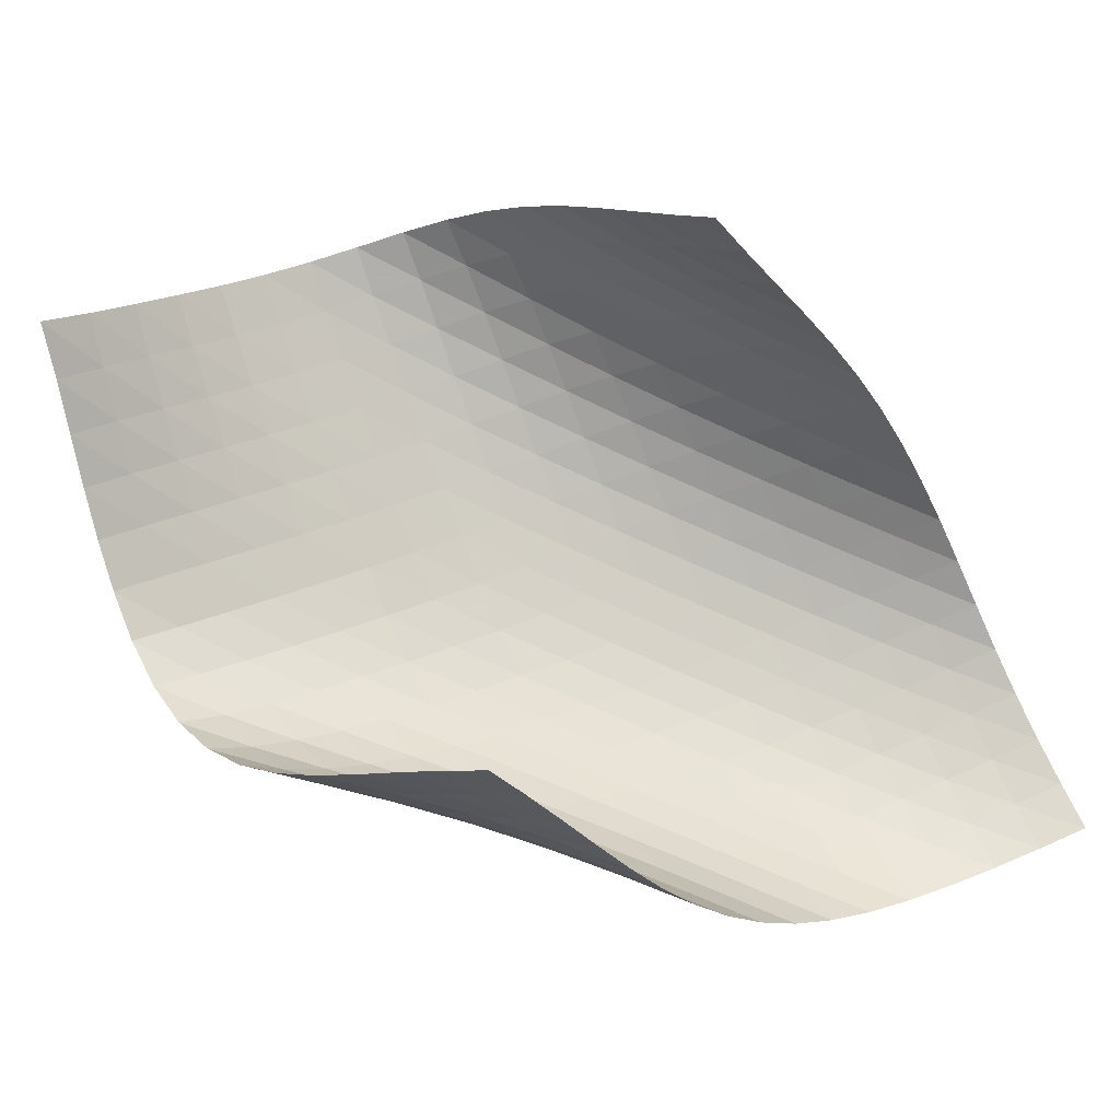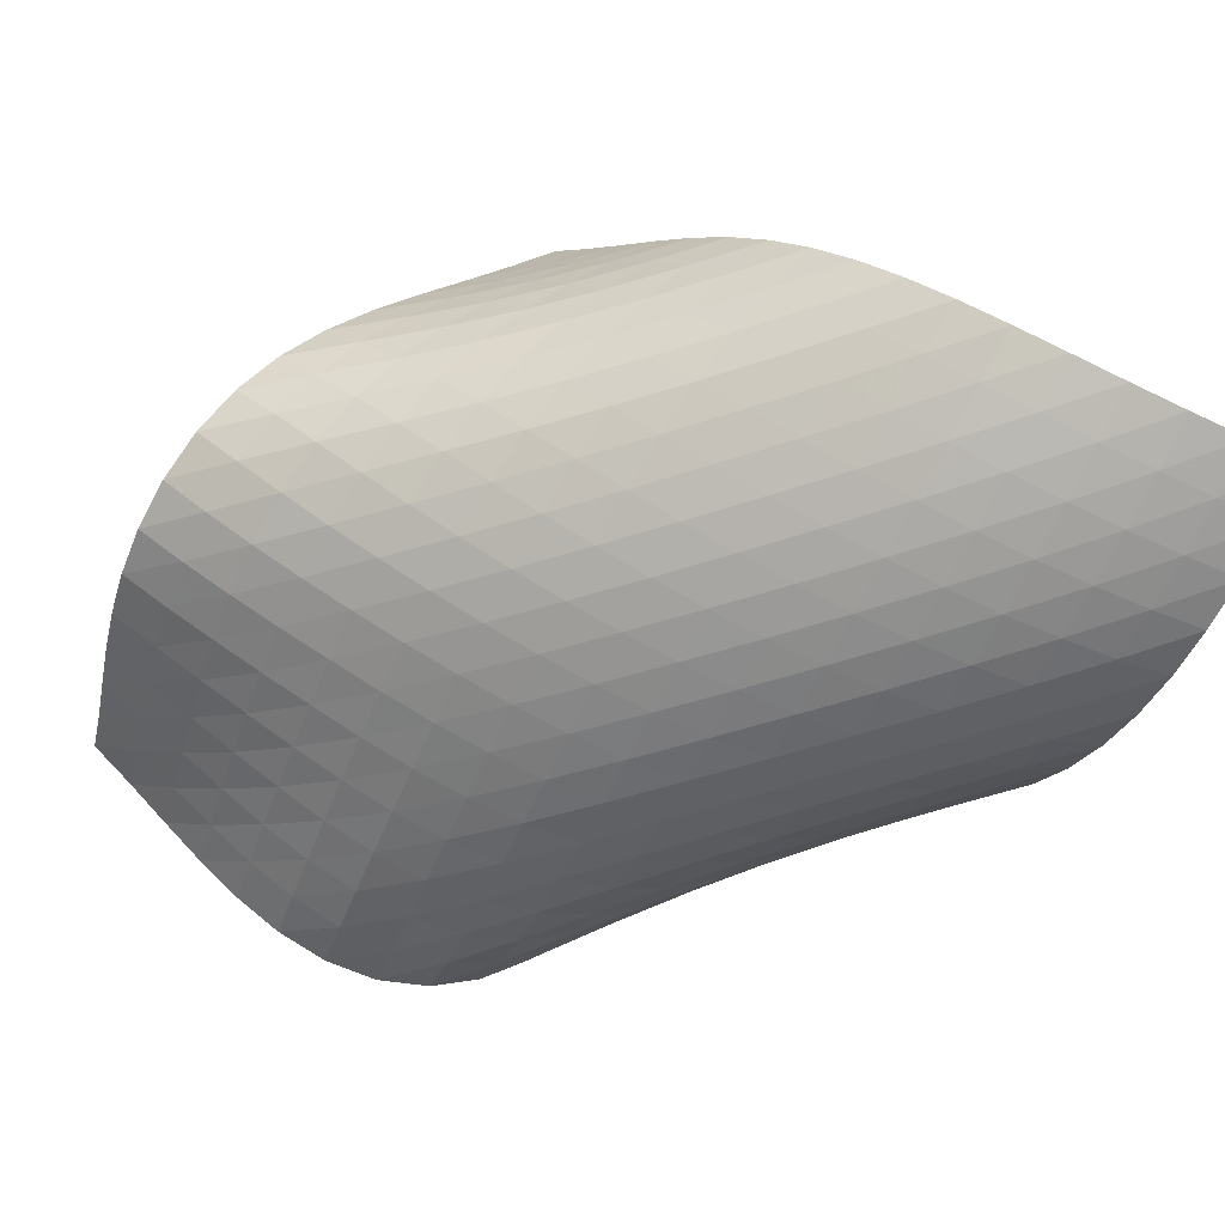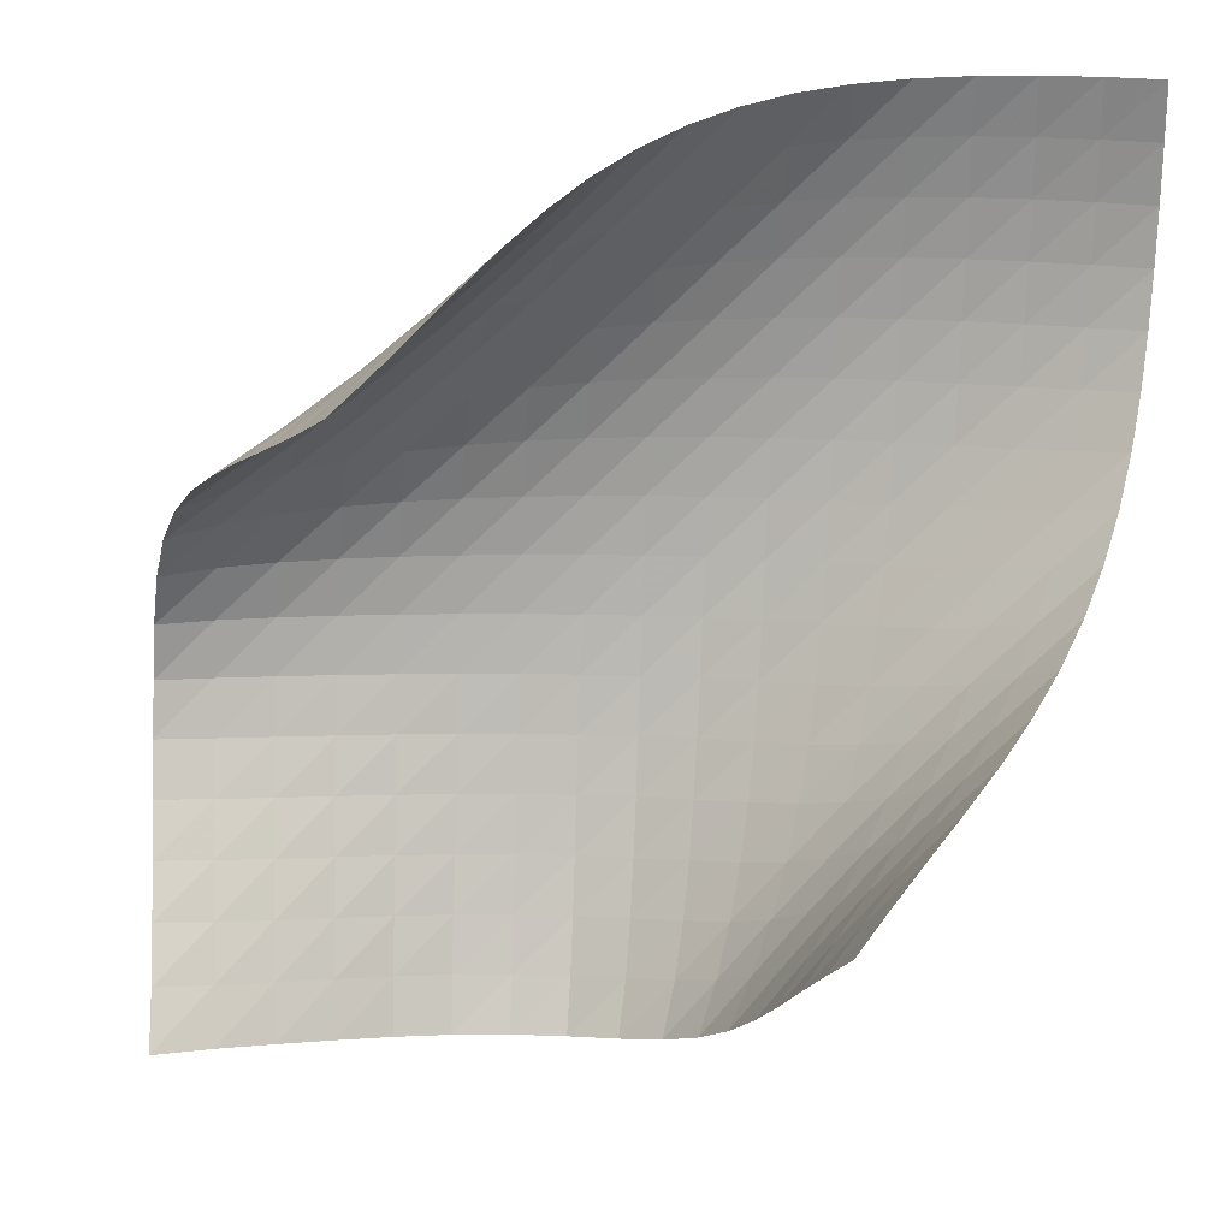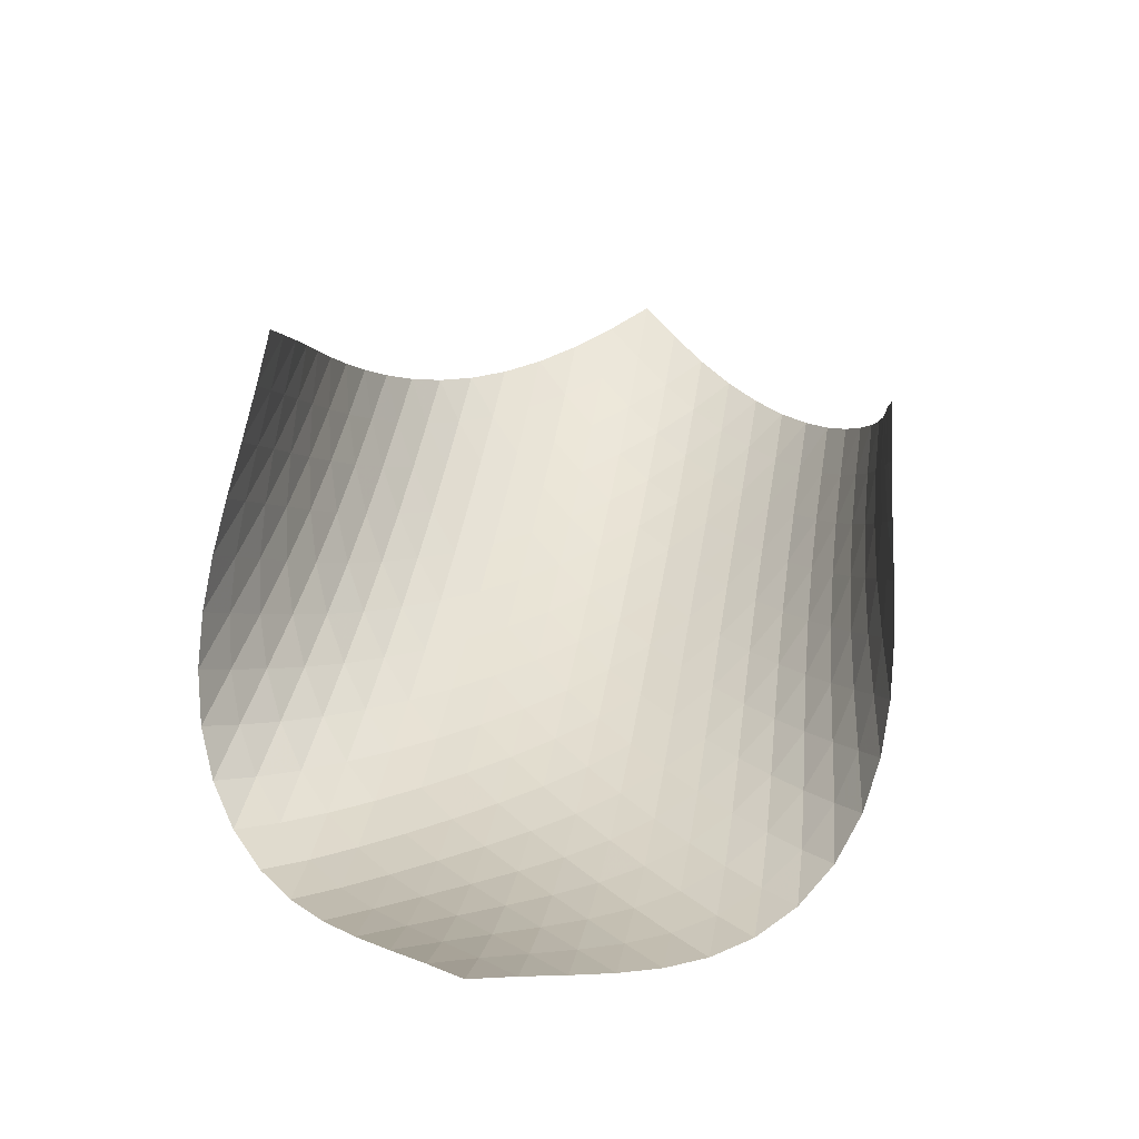
<metadata>
{"format":"obj","ext":"obj","renderer":"f3d","projection":"perspective","resolution":1024,"background":"white","views":[{"elev":69.6,"azim":-113.9,"up":"+Y"},{"elev":-71.9,"azim":-115.1,"up":"+Y"},{"elev":21.2,"azim":-168.5,"up":"+Z"},{"elev":51.5,"azim":144.0,"up":"+Y"}]}
</metadata>
<code>
v -6.504 -0.008092 6.504
v -9.68 1.55 15.82
v -15.82 1.55 9.68
v -18.61 -5.693 18.61
v -15.45 1.043 9.167
v -15.08 0.5344 8.644
v -14.73 0.02033 8.118
v -14.36 -0.4994 7.608
v -13.96 -1.019 7.133
v -13.49 -1.522 6.713
v -12.93 -1.974 6.369
v -12.26 -2.323 6.119
v -11.52 -2.505 5.974
v -10.73 -2.481 5.927
v -9.969 -2.266 5.956
v -9.25 -1.917 6.034
v -8.565 -1.488 6.142
v -7.892 -1.018 6.266
v -7.213 -0.5242 6.393
v -6.393 -0.5242 7.213
v -6.266 -1.018 7.892
v -6.142 -1.488 8.565
v -6.034 -1.917 9.25
v -5.956 -2.266 9.969
v -5.927 -2.481 10.73
v -5.974 -2.505 11.52
v -6.119 -2.323 12.26
v -6.369 -1.974 12.93
v -6.713 -1.522 13.49
v -7.133 -1.019 13.96
v -7.608 -0.4994 14.36
v -8.118 0.02033 14.73
v -8.644 0.5344 15.08
v -9.167 1.043 15.45
v -10.06 0.9169 16.17
v -10.42 0.2814 16.53
v -10.78 -0.3586 16.89
v -11.14 -1.004 17.24
v -11.52 -1.652 17.56
v -11.93 -2.296 17.83
v -12.38 -2.926 18.06
v -12.89 -3.529 18.25
v -13.44 -4.09 18.38
v -14.05 -4.591 18.48
v -14.73 -5.014 18.54
v -15.45 -5.343 18.57
v -16.21 -5.572 18.59
v -17 -5.699 18.6
v -17.8 -5.734 18.61
v -18.61 -5.734 17.8
v -18.6 -5.699 17
v -18.59 -5.572 16.21
v -18.57 -5.343 15.45
v -18.54 -5.014 14.73
v -18.48 -4.591 14.05
v -18.38 -4.09 13.44
v -18.25 -3.529 12.89
v -18.06 -2.926 12.38
v -17.83 -2.296 11.93
v -17.56 -1.652 11.52
v -17.24 -1.004 11.14
v -16.89 -0.3586 10.78
v -16.53 0.2814 10.42
v -16.17 0.9169 10.06
v -7.098 -0.9452 7.098
v -7.792 -1.391 6.985
v -8.482 -1.831 6.874
v -9.182 -2.245 6.774
v -9.909 -2.598 6.695
v -10.68 -2.84 6.654
v -11.48 -2.918 6.673
v -12.27 -2.803 6.775
v -12.99 -2.515 6.972
v -13.62 -2.106 7.261
v -14.16 -1.629 7.629
v -14.62 -1.122 8.06
v -15.03 -0.6084 8.536
v -15.41 -0.09675 9.038
v -15.79 0.4109 9.548
v -6.985 -1.391 7.792
v -7.696 -1.786 7.696
v -8.406 -2.187 7.603
v -9.123 -2.571 7.516
v -9.861 -2.91 7.445
v -10.63 -3.161 7.402
v -11.44 -3.276 7.405
v -12.24 -3.223 7.473
v -13.01 -3.006 7.62
v -13.7 -2.657 7.851
v -14.31 -2.222 8.161
v -14.83 -1.739 8.539
v -15.3 -1.236 8.97
v -15.72 -0.7286 9.437
v -16.13 -0.223 9.924
v -6.874 -1.831 8.482
v -7.603 -2.187 8.406
v -8.332 -2.545 8.332
v -9.068 -2.894 8.263
v -9.819 -3.209 8.203
v -10.6 -3.456 8.163
v -11.4 -3.595 8.157
v -12.21 -3.595 8.2
v -13.01 -3.446 8.306
v -13.75 -3.167 8.482
v -14.41 -2.786 8.731
v -15.01 -2.341 9.048
v -15.54 -1.859 9.426
v -16.02 -1.361 9.849
v -16.46 -0.86 10.3
v -6.774 -2.245 9.182
v -7.516 -2.571 9.123
v -8.263 -2.894 9.068
v -9.015 -3.208 9.015
v -9.779 -3.496 8.968
v -10.56 -3.732 8.935
v -11.37 -3.884 8.925
v -12.18 -3.925 8.95
v -12.99 -3.84 9.021
v -13.76 -3.63 9.149
v -14.49 -3.314 9.34
v -15.15 -2.919 9.596
v -15.74 -2.47 9.914
v -16.28 -1.991 10.28
v -16.77 -1.5 10.7
v -6.695 -2.598 9.909
v -7.445 -2.91 9.861
v -8.203 -3.209 9.819
v -8.968 -3.496 9.779
v -9.743 -3.76 9.743
v -10.53 -3.985 9.715
v -11.34 -4.146 9.704
v -12.15 -4.219 9.716
v -12.97 -4.187 9.762
v -13.77 -4.044 9.851
v -14.53 -3.797 9.991
v -15.24 -3.461 10.19
v -15.9 -3.058 10.44
v -16.49 -2.61 10.76
v -17.05 -2.137 11.12
v -6.654 -2.84 10.68
v -7.402 -3.161 10.63
v -8.163 -3.456 10.6
v -8.935 -3.732 10.56
v -9.715 -3.985 10.53
v -10.51 -4.205 10.51
v -11.31 -4.374 10.49
v -12.13 -4.475 10.5
v -12.95 -4.49 10.52
v -13.76 -4.409 10.58
v -14.55 -4.23 10.68
v -15.3 -3.959 10.82
v -16.01 -3.612 11.02
v -16.67 -3.207 11.27
v -17.27 -2.763 11.58
v -6.673 -2.918 11.48
v -7.405 -3.276 11.44
v -8.157 -3.595 11.4
v -8.925 -3.884 11.37
v -9.704 -4.146 11.34
v -10.49 -4.374 11.31
v -11.3 -4.56 11.3
v -12.11 -4.689 11.29
v -12.93 -4.747 11.3
v -13.74 -4.722 11.34
v -14.55 -4.608 11.4
v -15.34 -4.406 11.5
v -16.09 -4.122 11.64
v -16.79 -3.769 11.84
v -17.45 -3.366 12.08
v -6.775 -2.803 12.27
v -7.473 -3.223 12.24
v -8.2 -3.595 12.21
v -8.95 -3.925 12.18
v -9.716 -4.219 12.15
v -10.5 -4.475 12.13
v -11.29 -4.689 12.11
v -12.1 -4.852 12.1
v -12.91 -4.952 12.1
v -13.73 -4.981 12.11
v -14.55 -4.929 12.15
v -15.35 -4.794 12.21
v -16.13 -4.577 12.31
v -16.88 -4.286 12.45
v -17.58 -3.932 12.64
v -6.972 -2.515 12.99
v -7.62 -3.006 13.01
v -8.306 -3.446 13.01
v -9.021 -3.84 12.99
v -9.762 -4.187 12.97
v -10.52 -4.49 12.95
v -11.3 -4.747 12.93
v -12.1 -4.952 12.91
v -12.9 -5.1 12.9
v -13.72 -5.181 12.91
v -14.54 -5.189 12.92
v -15.35 -5.119 12.96
v -16.15 -4.969 13.02
v -16.93 -4.743 13.12
v -17.68 -4.446 13.26
v -7.261 -2.106 13.62
v -7.851 -2.657 13.7
v -8.482 -3.167 13.75
v -9.149 -3.63 13.76
v -9.851 -4.044 13.77
v -10.58 -4.409 13.76
v -11.34 -4.722 13.74
v -12.11 -4.981 13.73
v -12.91 -5.181 13.72
v -13.72 -5.317 13.72
v -14.53 -5.383 13.72
v -15.35 -5.375 13.74
v -16.16 -5.29 13.77
v -16.96 -5.129 13.83
v -17.73 -4.894 13.92
v -7.629 -1.629 14.16
v -8.161 -2.222 14.31
v -8.731 -2.786 14.41
v -9.34 -3.314 14.49
v -9.991 -3.797 14.53
v -10.68 -4.23 14.55
v -11.4 -4.608 14.55
v -12.15 -4.929 14.55
v -12.92 -5.189 14.54
v -13.72 -5.383 14.53
v -14.53 -5.507 14.53
v -15.35 -5.558 14.53
v -16.16 -5.533 14.55
v -16.97 -5.433 14.58
v -17.77 -5.259 14.64
v -8.06 -1.122 14.62
v -8.539 -1.739 14.83
v -9.048 -2.341 15.01
v -9.596 -2.919 15.15
v -10.19 -3.461 15.24
v -10.82 -3.959 15.3
v -11.5 -4.406 15.34
v -12.21 -4.794 15.35
v -12.96 -5.119 15.35
v -13.74 -5.375 15.35
v -14.53 -5.558 15.35
v -15.34 -5.665 15.34
v -16.16 -5.696 15.35
v -16.98 -5.651 15.37
v -17.78 -5.533 15.4
v -8.536 -0.6084 15.03
v -8.97 -1.236 15.3
v -9.426 -1.859 15.54
v -9.914 -2.47 15.74
v -10.44 -3.058 15.9
v -11.02 -3.612 16.01
v -11.64 -4.122 16.09
v -12.31 -4.577 16.13
v -13.02 -4.969 16.15
v -13.77 -5.29 16.16
v -14.55 -5.533 16.16
v -15.35 -5.696 16.16
v -16.16 -5.777 16.16
v -16.98 -5.78 16.17
v -17.79 -5.71 16.18
v -9.038 -0.09675 15.41
v -9.437 -0.7286 15.72
v -9.849 -1.361 16.02
v -10.28 -1.991 16.28
v -10.76 -2.61 16.49
v -11.27 -3.207 16.67
v -11.84 -3.769 16.79
v -12.45 -4.286 16.88
v -13.12 -4.743 16.93
v -13.83 -5.129 16.96
v -14.58 -5.433 16.97
v -15.37 -5.651 16.98
v -16.17 -5.78 16.98
v -16.98 -5.825 16.98
v -17.79 -5.794 16.99
v -9.548 0.4109 15.79
v -9.924 -0.223 16.13
v -10.3 -0.86 16.46
v -10.7 -1.5 16.77
v -11.12 -2.137 17.05
v -11.58 -2.763 17.27
v -12.08 -3.366 17.45
v -12.64 -3.932 17.58
v -13.26 -4.446 17.68
v -13.92 -4.894 17.73
v -14.64 -5.259 17.77
v -15.4 -5.533 17.78
v -16.18 -5.71 17.79
v -16.99 -5.794 17.79
v -17.8 -5.795 17.8
f 289 49 4
f 289 4 50
f 5 79 64
f 5 64 3
f 79 94 63
f 79 63 64
f 94 109 62
f 94 62 63
f 109 124 61
f 109 61 62
f 124 139 60
f 124 60 61
f 139 154 59
f 139 59 60
f 154 169 58
f 154 58 59
f 169 184 57
f 169 57 58
f 184 199 56
f 184 56 57
f 199 214 55
f 199 55 56
f 214 229 54
f 214 54 55
f 229 244 53
f 229 53 54
f 244 259 52
f 244 52 53
f 259 274 51
f 259 51 52
f 274 289 50
f 274 50 51
f 1 20 65
f 1 65 19
f 19 65 66
f 19 66 18
f 18 66 67
f 18 67 17
f 17 67 68
f 17 68 16
f 16 68 69
f 16 69 15
f 15 69 70
f 15 70 14
f 14 70 71
f 14 71 13
f 13 71 72
f 13 72 12
f 12 72 73
f 12 73 11
f 11 73 74
f 11 74 10
f 10 74 75
f 10 75 9
f 9 75 76
f 9 76 8
f 8 76 77
f 8 77 7
f 7 77 78
f 7 78 6
f 6 78 79
f 6 79 5
f 20 21 80
f 20 80 65
f 65 80 81
f 65 81 66
f 66 81 82
f 66 82 67
f 67 82 83
f 67 83 68
f 68 83 84
f 68 84 69
f 69 84 85
f 69 85 70
f 70 85 86
f 70 86 71
f 71 86 87
f 71 87 72
f 72 87 88
f 72 88 73
f 73 88 89
f 73 89 74
f 74 89 90
f 74 90 75
f 75 90 91
f 75 91 76
f 76 91 92
f 76 92 77
f 77 92 93
f 77 93 78
f 78 93 94
f 78 94 79
f 21 22 95
f 21 95 80
f 80 95 96
f 80 96 81
f 81 96 97
f 81 97 82
f 82 97 98
f 82 98 83
f 83 98 99
f 83 99 84
f 84 99 100
f 84 100 85
f 85 100 101
f 85 101 86
f 86 101 102
f 86 102 87
f 87 102 103
f 87 103 88
f 88 103 104
f 88 104 89
f 89 104 105
f 89 105 90
f 90 105 106
f 90 106 91
f 91 106 107
f 91 107 92
f 92 107 108
f 92 108 93
f 93 108 109
f 93 109 94
f 22 23 110
f 22 110 95
f 95 110 111
f 95 111 96
f 96 111 112
f 96 112 97
f 97 112 113
f 97 113 98
f 98 113 114
f 98 114 99
f 99 114 115
f 99 115 100
f 100 115 116
f 100 116 101
f 101 116 117
f 101 117 102
f 102 117 118
f 102 118 103
f 103 118 119
f 103 119 104
f 104 119 120
f 104 120 105
f 105 120 121
f 105 121 106
f 106 121 122
f 106 122 107
f 107 122 123
f 107 123 108
f 108 123 124
f 108 124 109
f 23 24 125
f 23 125 110
f 110 125 126
f 110 126 111
f 111 126 127
f 111 127 112
f 112 127 128
f 112 128 113
f 113 128 129
f 113 129 114
f 114 129 130
f 114 130 115
f 115 130 131
f 115 131 116
f 116 131 132
f 116 132 117
f 117 132 133
f 117 133 118
f 118 133 134
f 118 134 119
f 119 134 135
f 119 135 120
f 120 135 136
f 120 136 121
f 121 136 137
f 121 137 122
f 122 137 138
f 122 138 123
f 123 138 139
f 123 139 124
f 24 25 140
f 24 140 125
f 125 140 141
f 125 141 126
f 126 141 142
f 126 142 127
f 127 142 143
f 127 143 128
f 128 143 144
f 128 144 129
f 129 144 145
f 129 145 130
f 130 145 146
f 130 146 131
f 131 146 147
f 131 147 132
f 132 147 148
f 132 148 133
f 133 148 149
f 133 149 134
f 134 149 150
f 134 150 135
f 135 150 151
f 135 151 136
f 136 151 152
f 136 152 137
f 137 152 153
f 137 153 138
f 138 153 154
f 138 154 139
f 25 26 155
f 25 155 140
f 140 155 156
f 140 156 141
f 141 156 157
f 141 157 142
f 142 157 158
f 142 158 143
f 143 158 159
f 143 159 144
f 144 159 160
f 144 160 145
f 145 160 161
f 145 161 146
f 146 161 162
f 146 162 147
f 147 162 163
f 147 163 148
f 148 163 164
f 148 164 149
f 149 164 165
f 149 165 150
f 150 165 166
f 150 166 151
f 151 166 167
f 151 167 152
f 152 167 168
f 152 168 153
f 153 168 169
f 153 169 154
f 26 27 170
f 26 170 155
f 155 170 171
f 155 171 156
f 156 171 172
f 156 172 157
f 157 172 173
f 157 173 158
f 158 173 174
f 158 174 159
f 159 174 175
f 159 175 160
f 160 175 176
f 160 176 161
f 161 176 177
f 161 177 162
f 162 177 178
f 162 178 163
f 163 178 179
f 163 179 164
f 164 179 180
f 164 180 165
f 165 180 181
f 165 181 166
f 166 181 182
f 166 182 167
f 167 182 183
f 167 183 168
f 168 183 184
f 168 184 169
f 27 28 185
f 27 185 170
f 170 185 186
f 170 186 171
f 171 186 187
f 171 187 172
f 172 187 188
f 172 188 173
f 173 188 189
f 173 189 174
f 174 189 190
f 174 190 175
f 175 190 191
f 175 191 176
f 176 191 192
f 176 192 177
f 177 192 193
f 177 193 178
f 178 193 194
f 178 194 179
f 179 194 195
f 179 195 180
f 180 195 196
f 180 196 181
f 181 196 197
f 181 197 182
f 182 197 198
f 182 198 183
f 183 198 199
f 183 199 184
f 28 29 200
f 28 200 185
f 185 200 201
f 185 201 186
f 186 201 202
f 186 202 187
f 187 202 203
f 187 203 188
f 188 203 204
f 188 204 189
f 189 204 205
f 189 205 190
f 190 205 206
f 190 206 191
f 191 206 207
f 191 207 192
f 192 207 208
f 192 208 193
f 193 208 209
f 193 209 194
f 194 209 210
f 194 210 195
f 195 210 211
f 195 211 196
f 196 211 212
f 196 212 197
f 197 212 213
f 197 213 198
f 198 213 214
f 198 214 199
f 29 30 215
f 29 215 200
f 200 215 216
f 200 216 201
f 201 216 217
f 201 217 202
f 202 217 218
f 202 218 203
f 203 218 219
f 203 219 204
f 204 219 220
f 204 220 205
f 205 220 221
f 205 221 206
f 206 221 222
f 206 222 207
f 207 222 223
f 207 223 208
f 208 223 224
f 208 224 209
f 209 224 225
f 209 225 210
f 210 225 226
f 210 226 211
f 211 226 227
f 211 227 212
f 212 227 228
f 212 228 213
f 213 228 229
f 213 229 214
f 30 31 230
f 30 230 215
f 215 230 231
f 215 231 216
f 216 231 232
f 216 232 217
f 217 232 233
f 217 233 218
f 218 233 234
f 218 234 219
f 219 234 235
f 219 235 220
f 220 235 236
f 220 236 221
f 221 236 237
f 221 237 222
f 222 237 238
f 222 238 223
f 223 238 239
f 223 239 224
f 224 239 240
f 224 240 225
f 225 240 241
f 225 241 226
f 226 241 242
f 226 242 227
f 227 242 243
f 227 243 228
f 228 243 244
f 228 244 229
f 31 32 245
f 31 245 230
f 230 245 246
f 230 246 231
f 231 246 247
f 231 247 232
f 232 247 248
f 232 248 233
f 233 248 249
f 233 249 234
f 234 249 250
f 234 250 235
f 235 250 251
f 235 251 236
f 236 251 252
f 236 252 237
f 237 252 253
f 237 253 238
f 238 253 254
f 238 254 239
f 239 254 255
f 239 255 240
f 240 255 256
f 240 256 241
f 241 256 257
f 241 257 242
f 242 257 258
f 242 258 243
f 243 258 259
f 243 259 244
f 32 33 260
f 32 260 245
f 245 260 261
f 245 261 246
f 246 261 262
f 246 262 247
f 247 262 263
f 247 263 248
f 248 263 264
f 248 264 249
f 249 264 265
f 249 265 250
f 250 265 266
f 250 266 251
f 251 266 267
f 251 267 252
f 252 267 268
f 252 268 253
f 253 268 269
f 253 269 254
f 254 269 270
f 254 270 255
f 255 270 271
f 255 271 256
f 256 271 272
f 256 272 257
f 257 272 273
f 257 273 258
f 258 273 274
f 258 274 259
f 33 34 275
f 33 275 260
f 260 275 276
f 260 276 261
f 261 276 277
f 261 277 262
f 262 277 278
f 262 278 263
f 263 278 279
f 263 279 264
f 264 279 280
f 264 280 265
f 265 280 281
f 265 281 266
f 266 281 282
f 266 282 267
f 267 282 283
f 267 283 268
f 268 283 284
f 268 284 269
f 269 284 285
f 269 285 270
f 270 285 286
f 270 286 271
f 271 286 287
f 271 287 272
f 272 287 288
f 272 288 273
f 273 288 289
f 273 289 274
f 34 2 35
f 34 35 275
f 275 35 36
f 275 36 276
f 276 36 37
f 276 37 277
f 277 37 38
f 277 38 278
f 278 38 39
f 278 39 279
f 279 39 40
f 279 40 280
f 280 40 41
f 280 41 281
f 281 41 42
f 281 42 282
f 282 42 43
f 282 43 283
f 283 43 44
f 283 44 284
f 284 44 45
f 284 45 285
f 285 45 46
f 285 46 286
f 286 46 47
f 286 47 287
f 287 47 48
f 287 48 288
f 288 48 49
f 288 49 289

</code>
